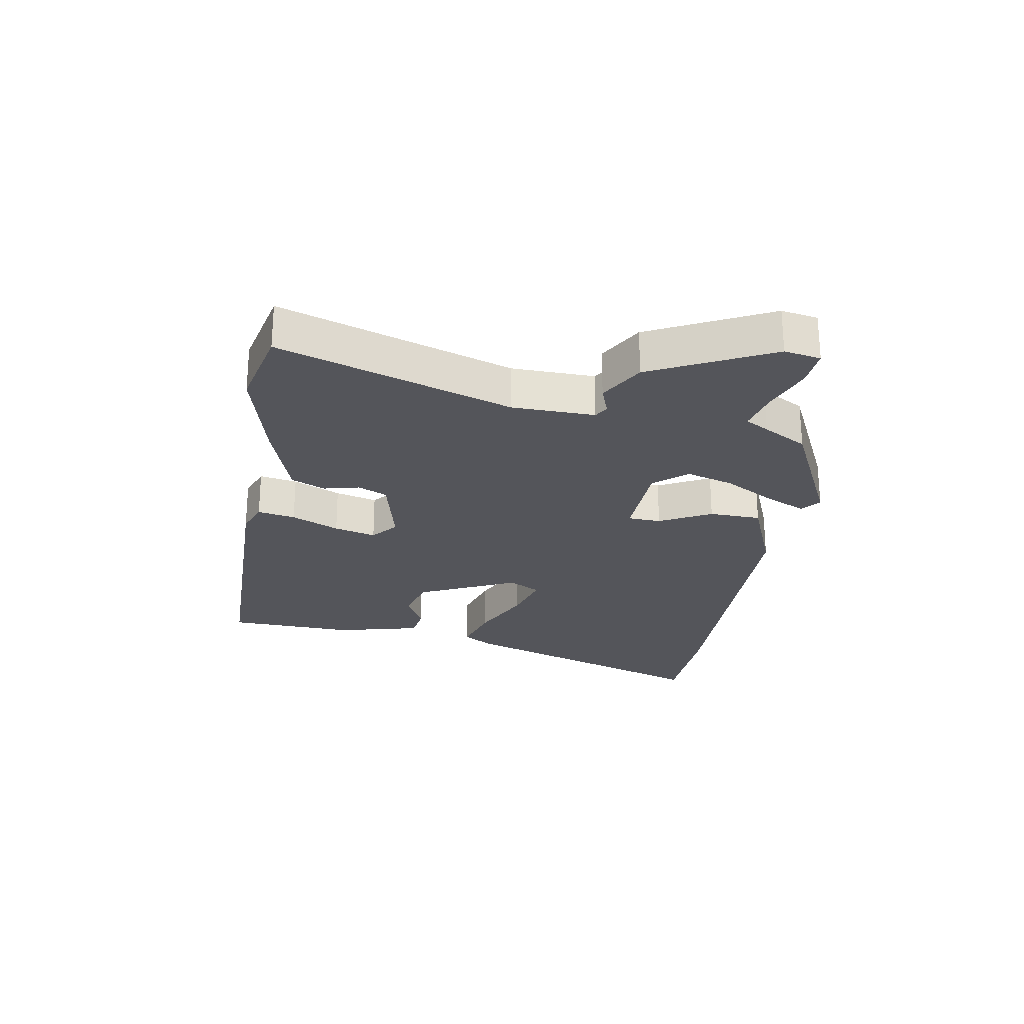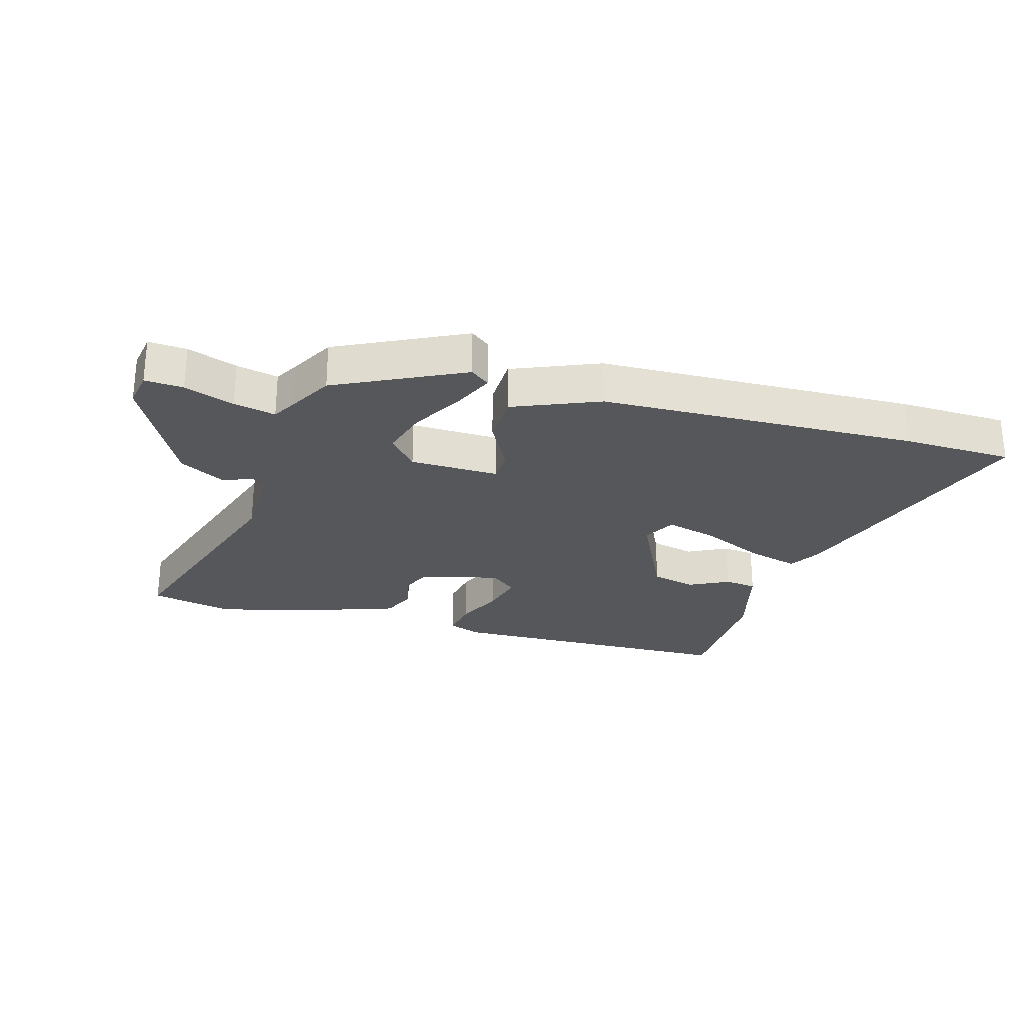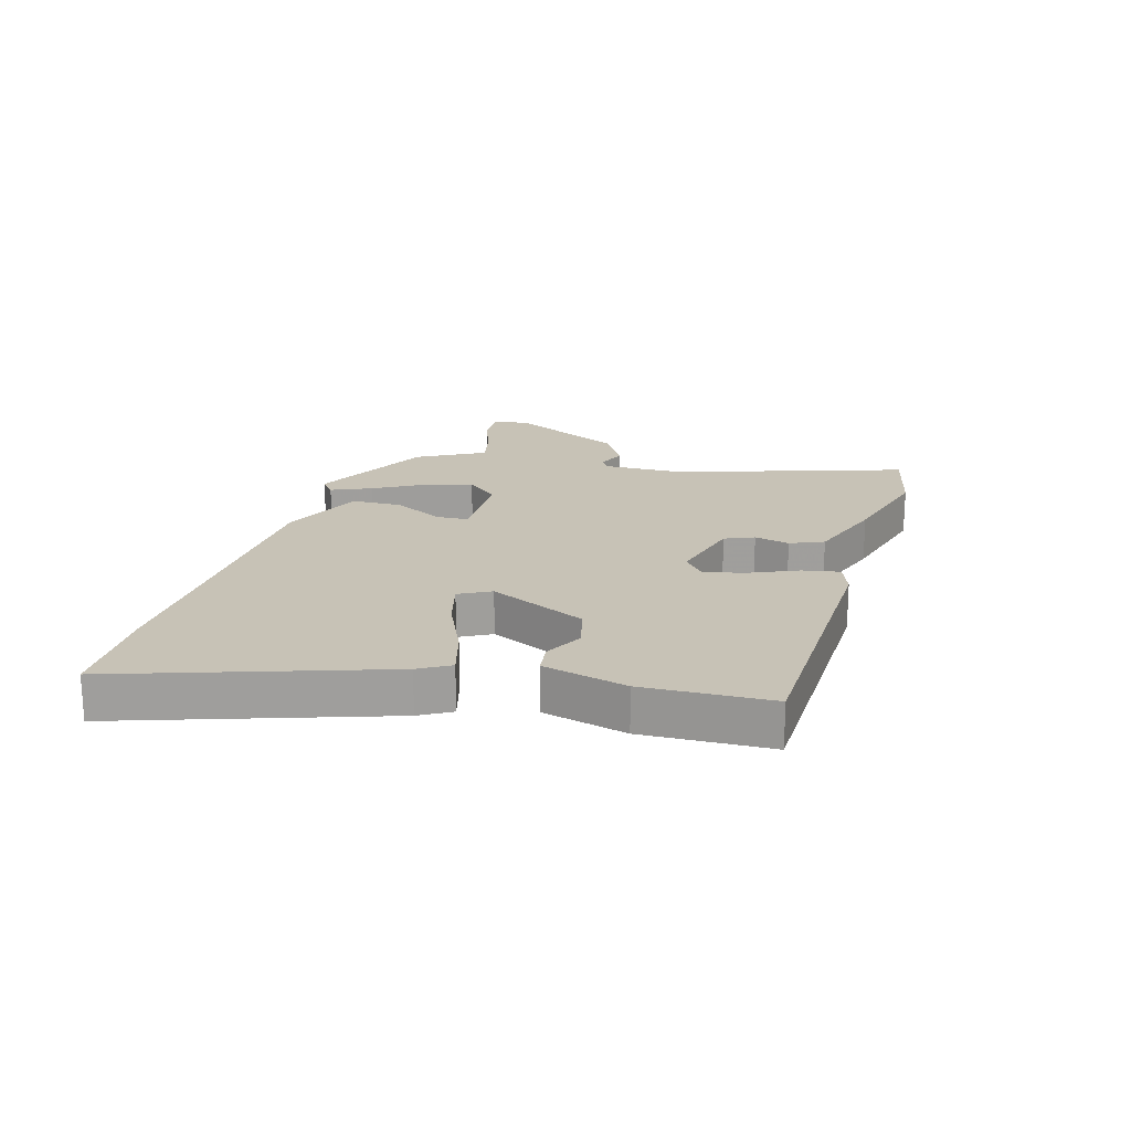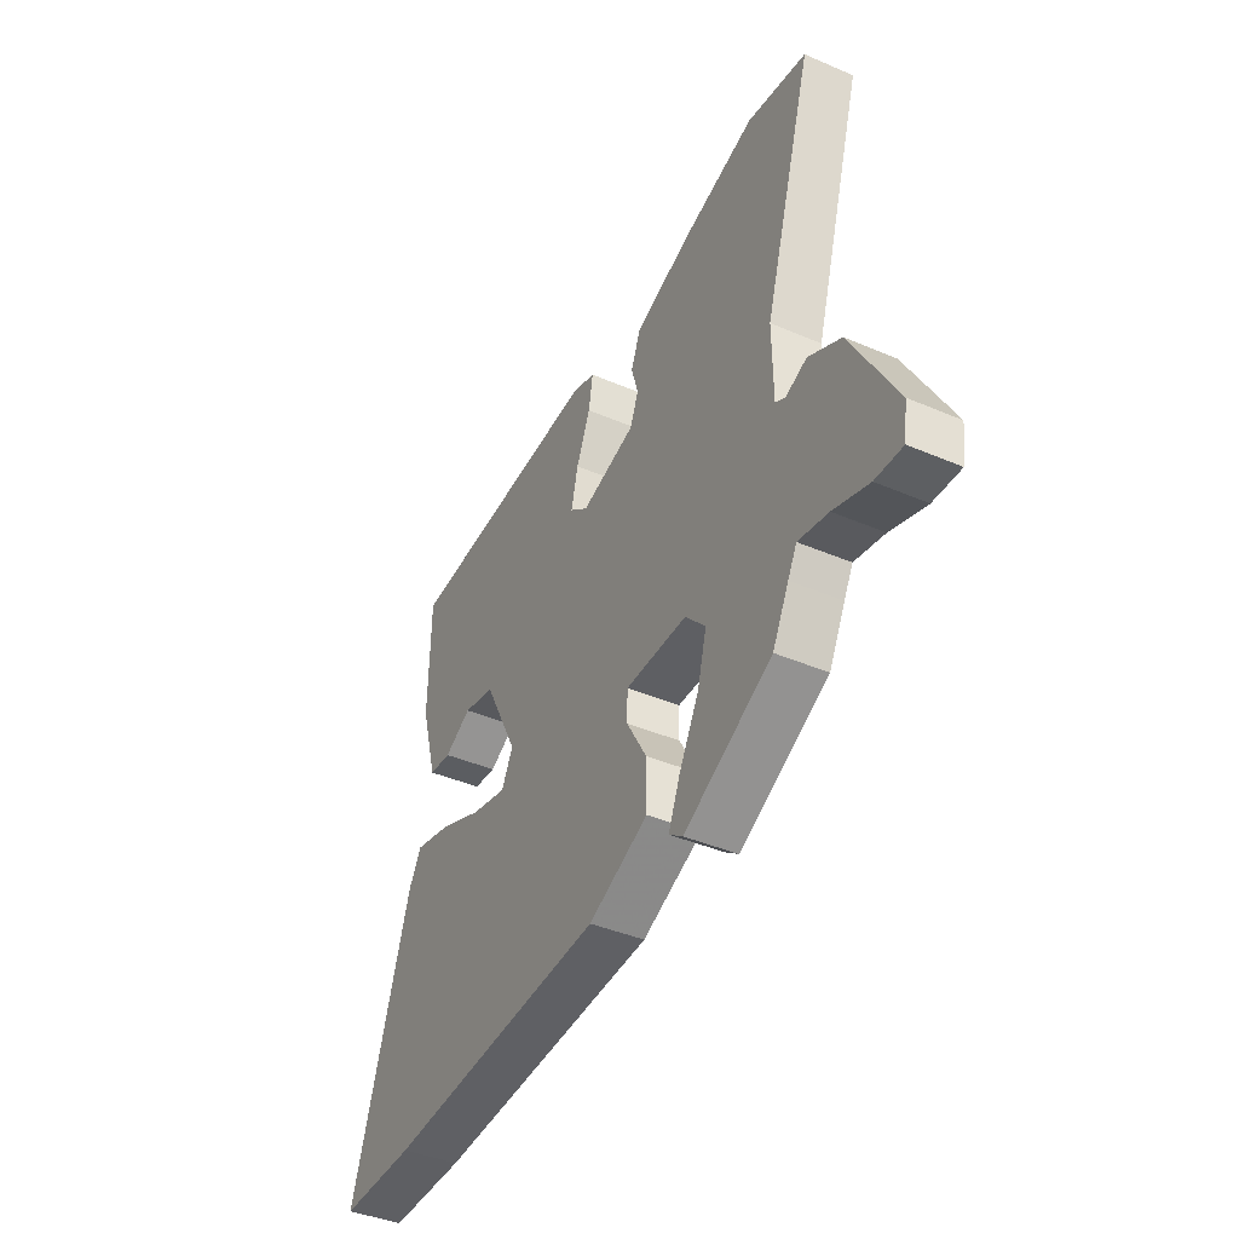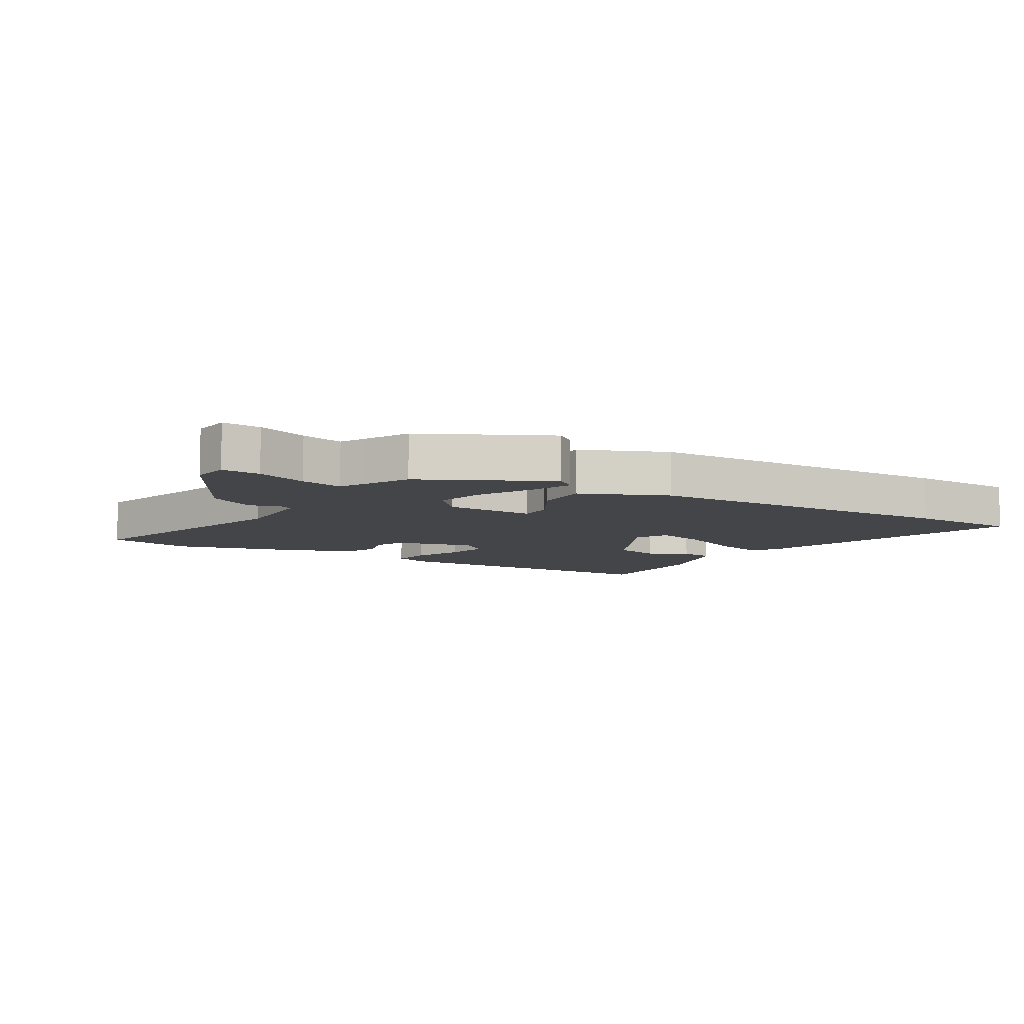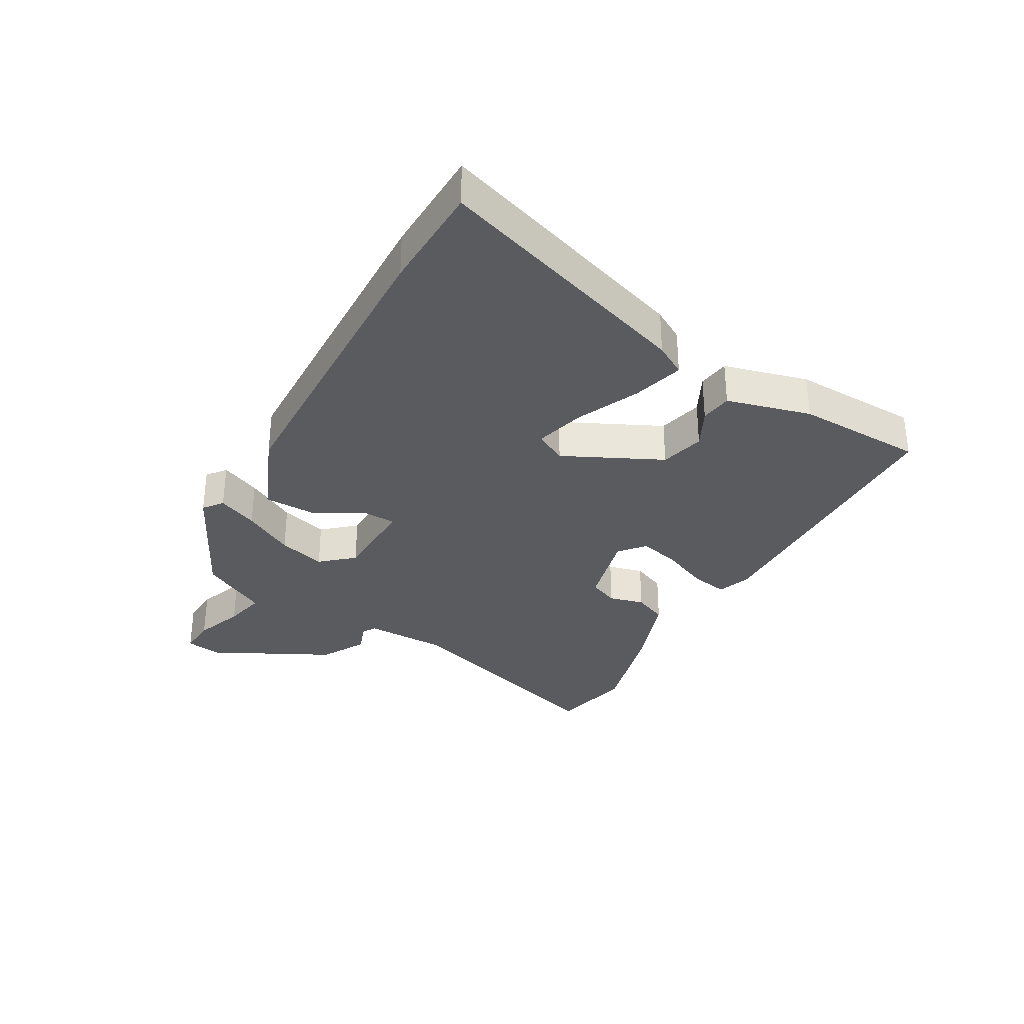
<metadata>
{"format":"obj","ext":"obj","renderer":"f3d","projection":"perspective","resolution":1024,"background":"white","views":[{"elev":-25.0,"azim":78.7,"up":"+Y"},{"elev":-26.8,"azim":163.0,"up":"+Y"},{"elev":19.3,"azim":-75.0,"up":"+Y"},{"elev":-41.8,"azim":62.7,"up":"+Z"},{"elev":-8.6,"azim":148.8,"up":"+Y"},{"elev":-32.5,"azim":-120.6,"up":"+Y"}]}
</metadata>
<code>
v 0.47 0.07 -0.396
v 0.265 0.07 -0.501
v 0.233 0.07 -0.477
v 0.261 0.07 -0.41
v 0.307 0.07 -0.325
v 0.328 0.07 -0.246
v 0.281 0.07 -0.194
v 0.136 0.07 -0.193
v 0.135 0.07 -0.247
v 0.182 0.07 -0.33
v 0.182 0.07 -0.415
v 0.042 0.07 -0.476
v -0.478 0.07 -0.5
v -0.657 0.07 -0.498
v -0.521 0.07 -0.064
v -0.492 0.07 -0.012
v -0.407 0.07 -0.034
v -0.303 0.07 -0.079
v -0.219 0.07 -0.1
v -0.192 0.07 -0.047
v -0.273 0.07 0.113
v -0.347 0.07 0.13
v -0.411 0.07 0.096
v -0.464 0.07 0.102
v -0.503 0.07 0.24
v -0.501 0.07 0.451
v -0.021 0.07 0.471
v 0.034 0.07 0.452
v 0.024 0.07 0.39
v -0.009 0.07 0.311
v -0.025 0.07 0.242
v 0.018 0.07 0.208
v 0.147 0.07 0.243
v 0.167 0.07 0.292
v 0.151 0.07 0.35
v 0.174 0.07 0.406
v 0.308 0.07 0.455
v 0.479 0.07 0.504
v 0.617 0.07 0.477
v 0.501 0.07 0.094
v 0.502 0.07 -0.042
v 0.525 0.07 -0.055
v 0.574 0.07 -0.036
v 0.649 0.07 -0.076
v 0.752 0.07 -0.269
v 0.743 0.07 -0.329
v 0.68 0.07 -0.326
v 0.598 0.07 -0.298
v 0.529 0.07 -0.284
v 0.508 0.07 -0.323
v 0.47 0 -0.396
v 0.265 0 -0.501
v 0.233 0 -0.477
v 0.261 0 -0.41
v 0.307 0 -0.325
v 0.328 0 -0.246
v 0.281 0 -0.194
v 0.136 0 -0.193
v 0.135 0 -0.247
v 0.182 0 -0.33
v 0.182 0 -0.415
v 0.042 0 -0.476
v -0.478 0 -0.5
v -0.657 0 -0.498
v -0.521 0 -0.064
v -0.492 0 -0.012
v -0.407 0 -0.034
v -0.303 0 -0.079
v -0.219 0 -0.1
v -0.192 0 -0.047
v -0.273 0 0.113
v -0.347 0 0.13
v -0.411 0 0.096
v -0.464 0 0.102
v -0.503 0 0.24
v -0.501 0 0.451
v -0.021 0 0.471
v 0.034 0 0.452
v 0.024 0 0.39
v -0.009 0 0.311
v -0.025 0 0.242
v 0.018 0 0.208
v 0.147 0 0.243
v 0.167 0 0.292
v 0.151 0 0.35
v 0.174 0 0.406
v 0.308 0 0.455
v 0.479 0 0.504
v 0.617 0 0.477
v 0.501 0 0.094
v 0.502 0 -0.042
v 0.525 0 -0.055
v 0.574 0 -0.036
v 0.649 0 -0.076
v 0.752 0 -0.269
v 0.743 0 -0.329
v 0.68 0 -0.326
v 0.598 0 -0.298
v 0.529 0 -0.284
v 0.508 0 -0.323
f 45 46 47 48
f 45 48 49
f 42 43 44 45
f 41 42 45 49
f 37 38 39 40
f 37 40 41
f 34 35 36 37
f 33 34 37 41
f 32 33 41 49
f 27 28 29 30
f 27 30 31
f 26 27 31
f 22 23 24 25
f 21 22 25 26
f 15 16 17 18
f 15 18 19
f 14 15 19
f 13 14 19
f 12 13 19
f 9 10 11 12
f 8 9 12 19
f 7 8 19 20
f 2 3 4 5
f 50 1 2 5
f 50 5 6
f 49 50 6 7
f 32 49 7
f 21 26 31 32
f 7 20 21 32
f 98 97 96 95
f 99 98 95
f 95 94 93 92
f 99 95 92 91
f 90 89 88 87
f 91 90 87
f 87 86 85 84
f 91 87 84 83
f 99 91 83 82
f 80 79 78 77
f 81 80 77
f 81 77 76
f 75 74 73 72
f 76 75 72 71
f 68 67 66 65
f 69 68 65
f 69 65 64
f 69 64 63
f 69 63 62
f 62 61 60 59
f 69 62 59 58
f 70 69 58 57
f 55 54 53 52
f 55 52 51 100
f 56 55 100
f 57 56 100 99
f 57 99 82
f 82 81 76 71
f 82 71 70 57
f 1 51 52 2
f 2 52 53 3
f 3 53 54 4
f 4 54 55 5
f 5 55 56 6
f 6 56 57 7
f 7 57 58 8
f 8 58 59 9
f 9 59 60 10
f 10 60 61 11
f 11 61 62 12
f 12 62 63 13
f 13 63 64 14
f 14 64 65 15
f 15 65 66 16
f 16 66 67 17
f 17 67 68 18
f 18 68 69 19
f 19 69 70 20
f 20 70 71 21
f 21 71 72 22
f 22 72 73 23
f 23 73 74 24
f 24 74 75 25
f 25 75 76 26
f 26 76 77 27
f 27 77 78 28
f 28 78 79 29
f 29 79 80 30
f 30 80 81 31
f 31 81 82 32
f 32 82 83 33
f 33 83 84 34
f 34 84 85 35
f 35 85 86 36
f 36 86 87 37
f 37 87 88 38
f 38 88 89 39
f 39 89 90 40
f 40 90 91 41
f 41 91 92 42
f 42 92 93 43
f 43 93 94 44
f 44 94 95 45
f 45 95 96 46
f 46 96 97 47
f 47 97 98 48
f 48 98 99 49
f 49 99 100 50
f 50 100 51 1

</code>
